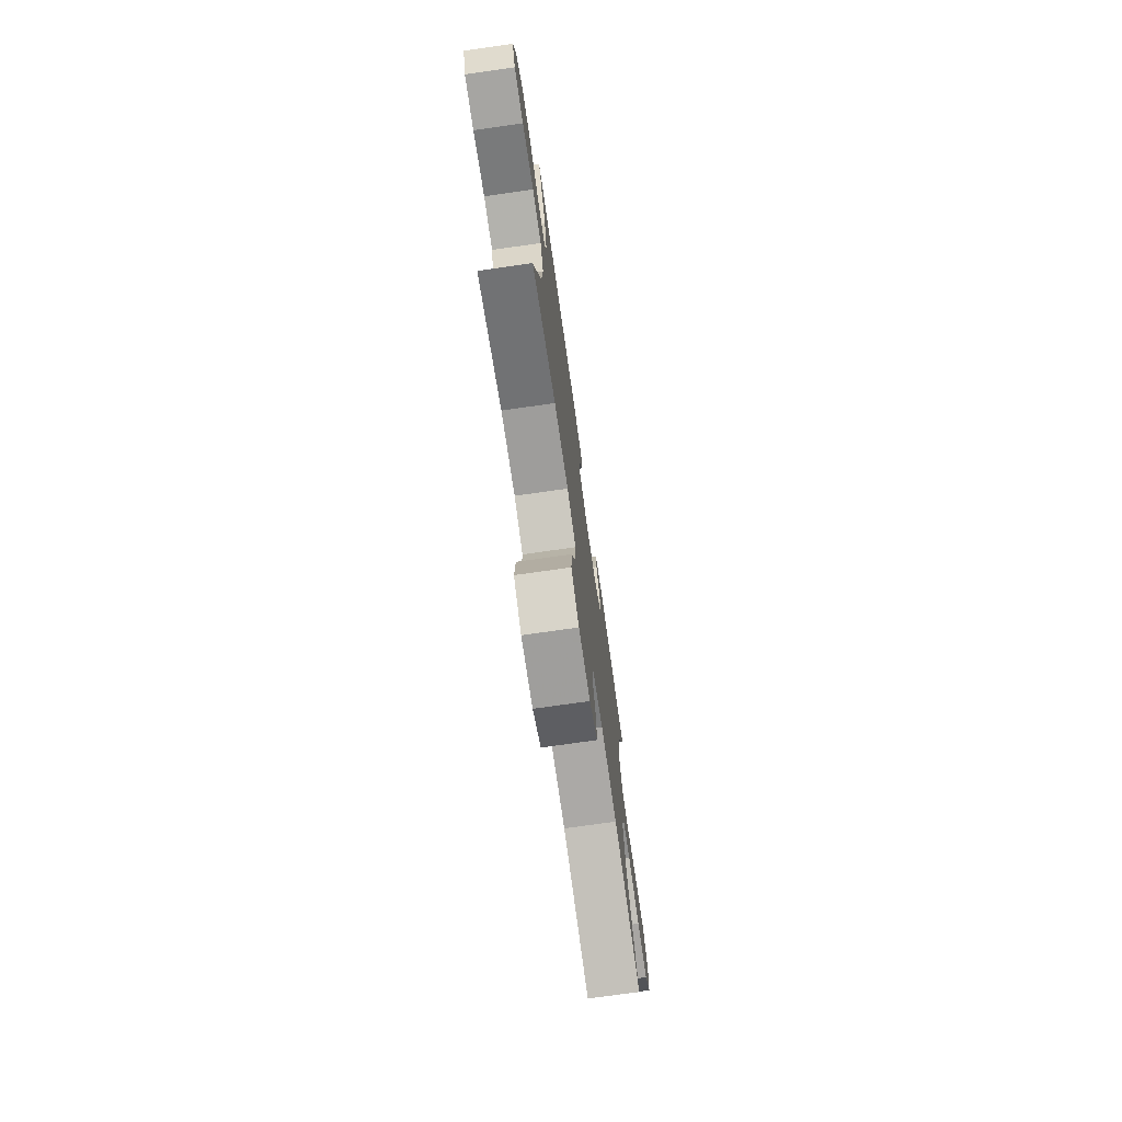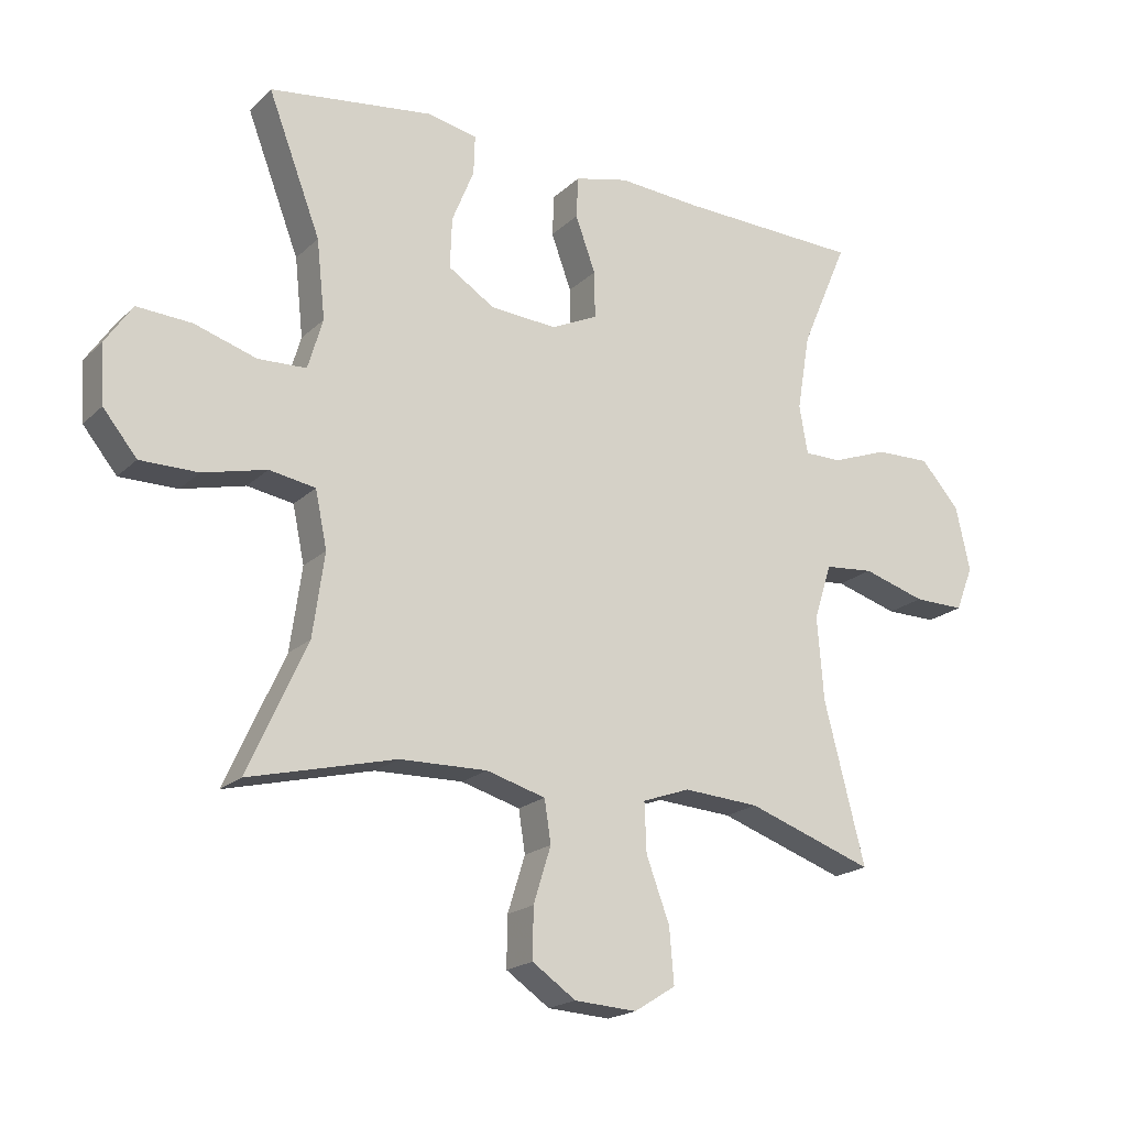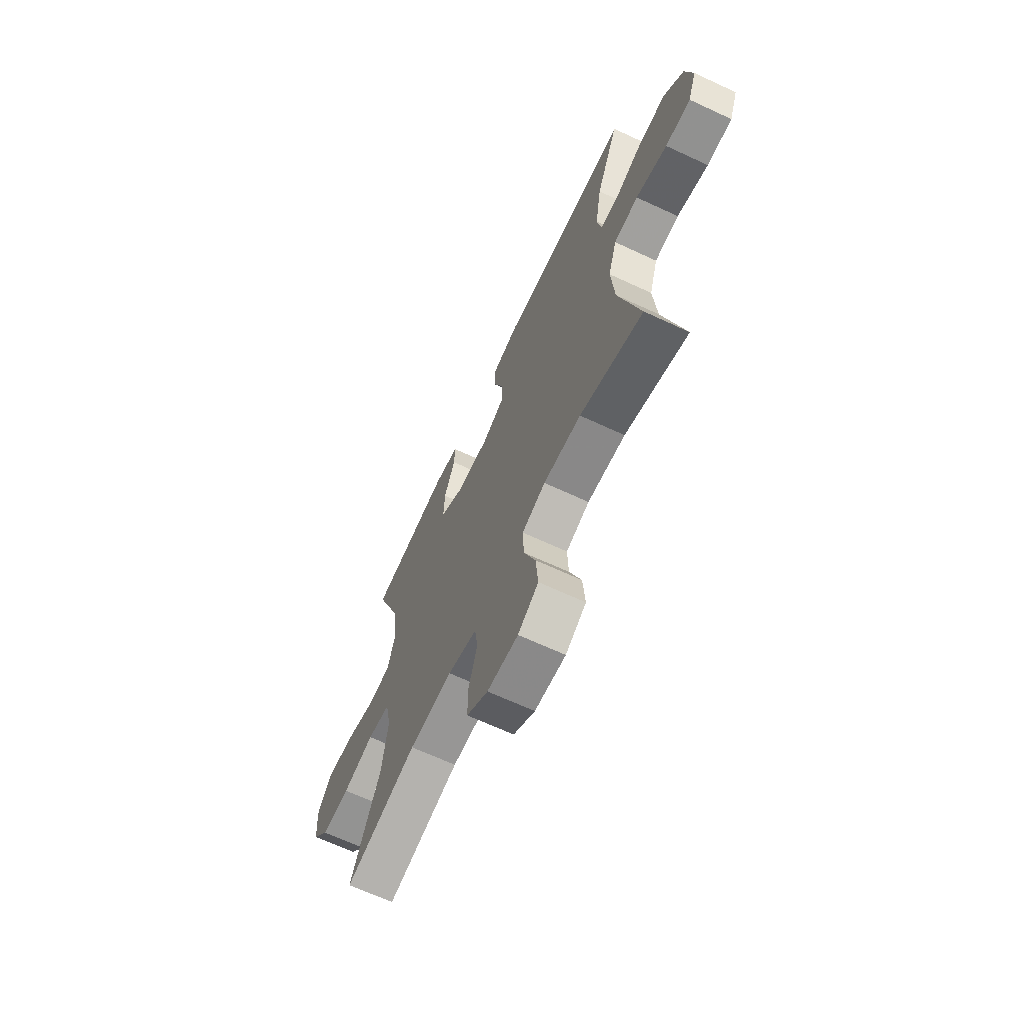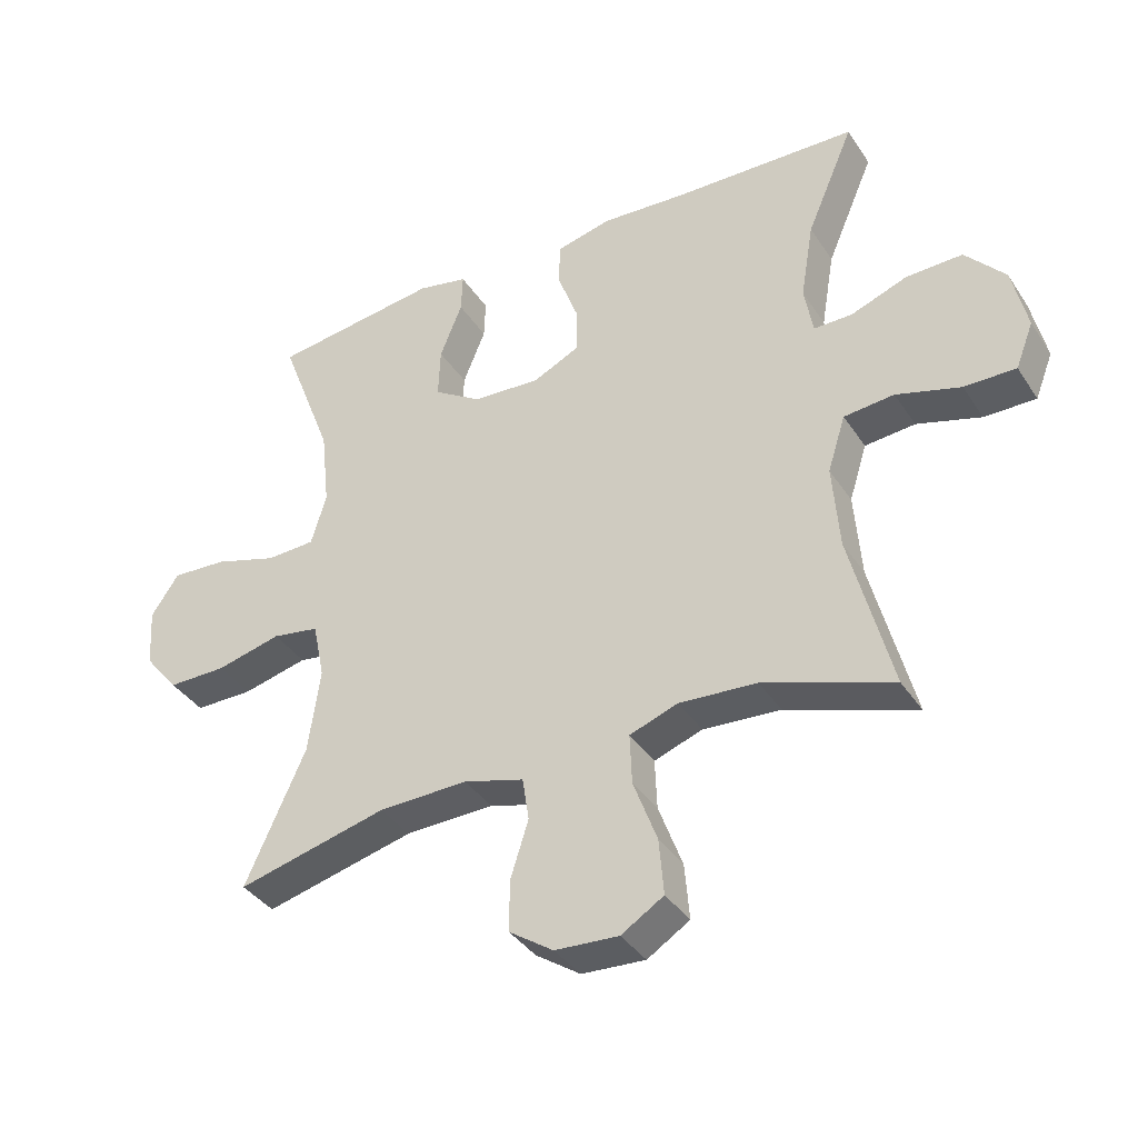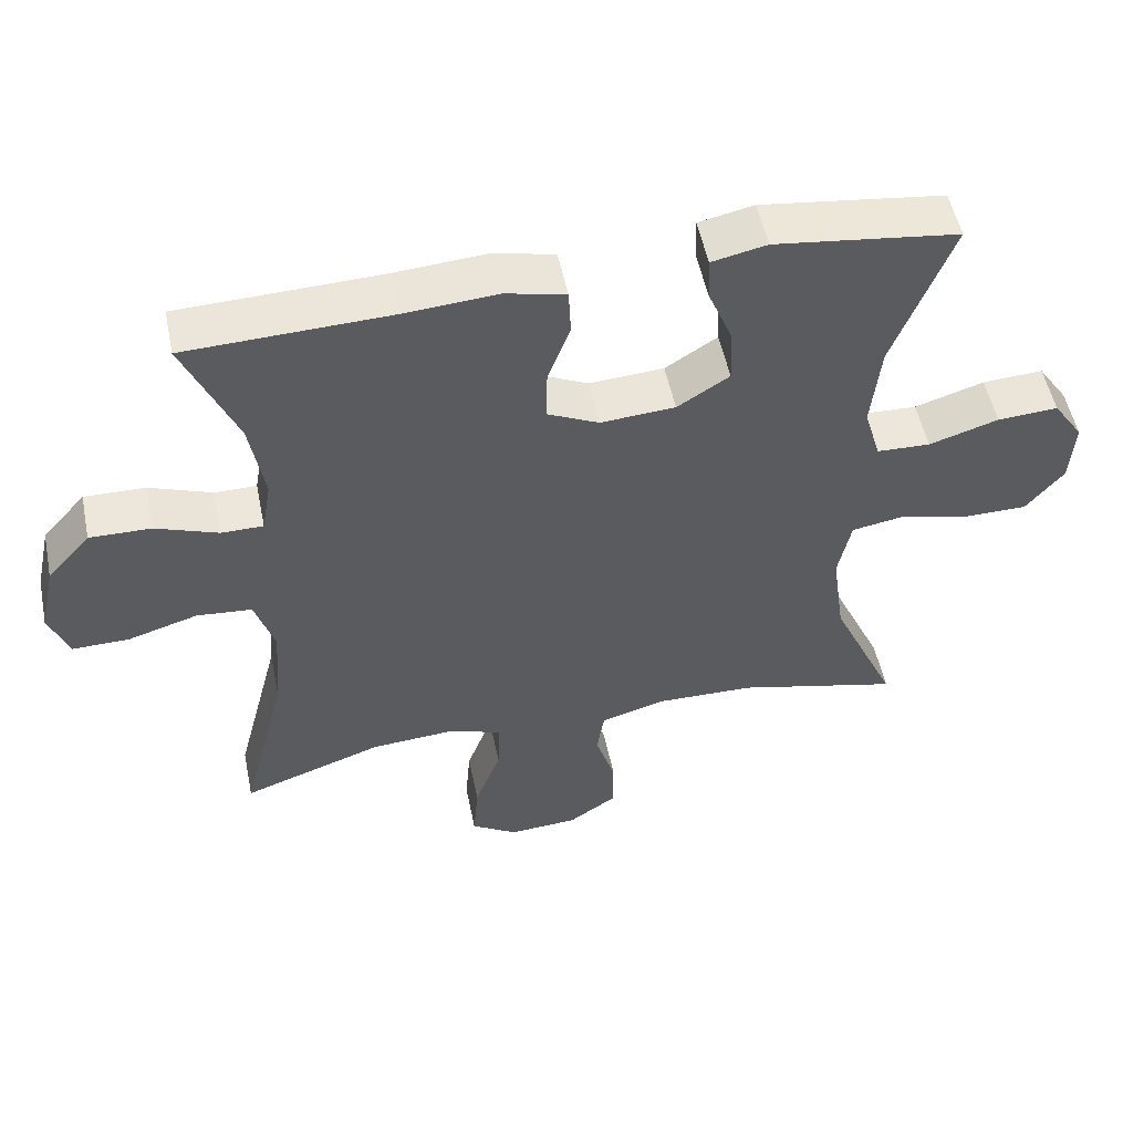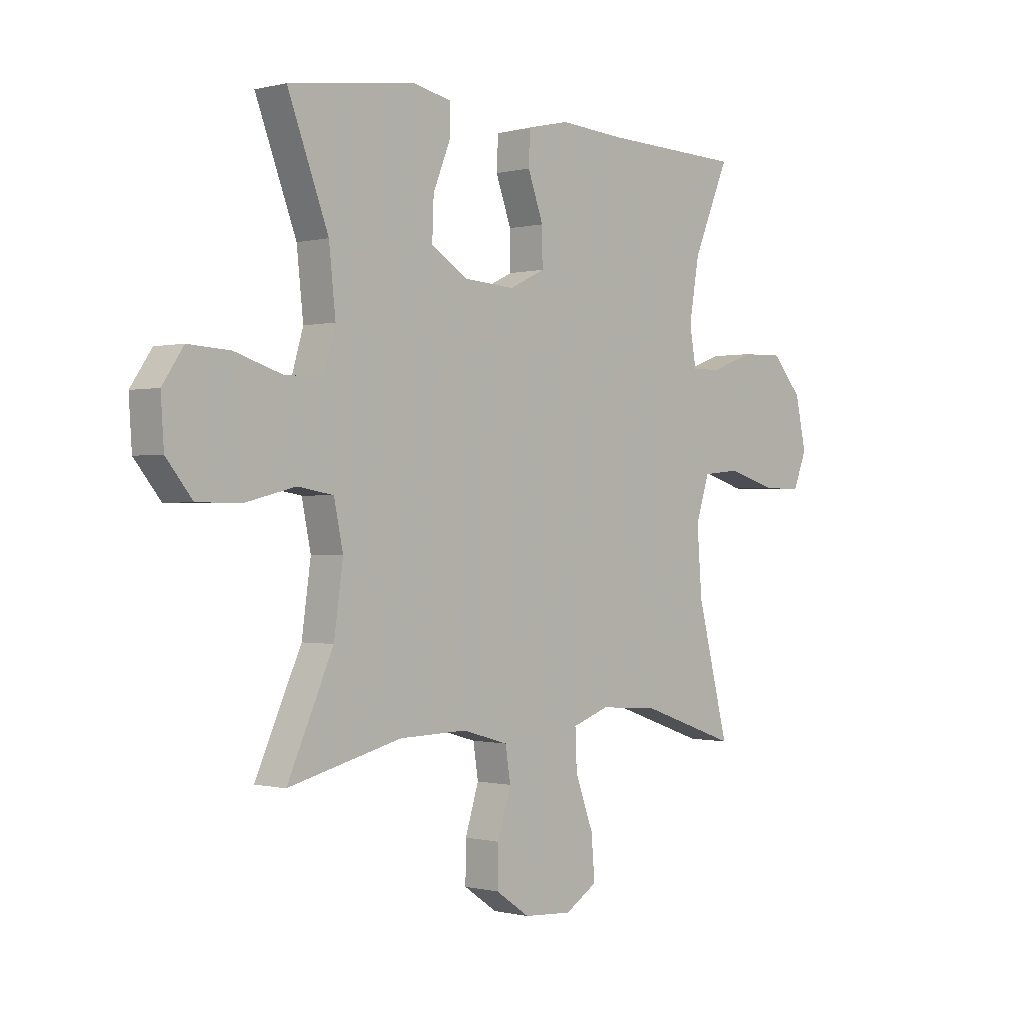
<metadata>
{"format":"obj","ext":"obj","renderer":"f3d","projection":"perspective","resolution":1024,"background":"white","views":[{"elev":-74.3,"azim":-81.9,"up":"+Z"},{"elev":-19.4,"azim":148.8,"up":"+Z"},{"elev":-66.7,"azim":-115.0,"up":"+Z"},{"elev":-37.8,"azim":-150.4,"up":"+Z"},{"elev":52.9,"azim":-11.6,"up":"+Z"},{"elev":-0.3,"azim":133.3,"up":"+Z"}]}
</metadata>
<code>
v -0.5 0.07 0.5
v -0.219 0.07 0.509
v -0.091 0.07 0.518
v -0.008 0.07 0.498
v -0.005 0.07 0.434
v -0.036 0.07 0.349
v -0.037 0.07 0.277
v 0.034 0.07 0.243
v 0.137 0.07 0.25
v 0.209 0.07 0.296
v 0.206 0.07 0.374
v 0.172 0.07 0.458
v 0.17 0.07 0.518
v 0.246 0.07 0.534
v 0.366 0.07 0.518
v 0.5 0.07 0.5
v 0.419 0.07 0.287
v 0.406 0.07 0.166
v 0.429 0.07 0.088
v 0.503 0.07 0.085
v 0.599 0.07 0.115
v 0.683 0.07 0.12
v 0.725 0.07 0.058
v 0.719 0.07 -0.032
v 0.667 0.07 -0.096
v 0.578 0.07 -0.096
v 0.48 0.07 -0.072
v 0.409 0.07 -0.084
v 0.391 0.07 -0.171
v 0.409 0.07 -0.299
v 0.5 0.07 -0.5
v 0.274 0.07 -0.444
v 0.139 0.07 -0.441
v 0.048 0.07 -0.467
v 0.038 0.07 -0.532
v 0.065 0.07 -0.618
v 0.066 0.07 -0.695
v -0.001 0.07 -0.741
v -0.097 0.07 -0.747
v -0.161 0.07 -0.707
v -0.154 0.07 -0.623
v -0.118 0.07 -0.526
v -0.115 0.07 -0.45
v -0.188 0.07 -0.424
v -0.305 0.07 -0.432
v -0.5 0.07 -0.5
v -0.437 0.07 -0.254
v -0.427 0.07 -0.125
v -0.454 0.07 -0.04
v -0.53 0.07 -0.033
v -0.627 0.07 -0.062
v -0.705 0.07 -0.063
v -0.732 0.07 0.006
v -0.71 0.07 0.105
v -0.65 0.07 0.173
v -0.565 0.07 0.171
v -0.479 0.07 0.139
v -0.421 0.07 0.139
v -0.408 0.07 0.214
v -0.428 0.07 0.332
v -0.5 0 0.5
v -0.219 0 0.509
v -0.091 0 0.518
v -0.008 0 0.498
v -0.005 0 0.434
v -0.036 0 0.349
v -0.037 0 0.277
v 0.034 0 0.243
v 0.137 0 0.25
v 0.209 0 0.296
v 0.206 0 0.374
v 0.172 0 0.458
v 0.17 0 0.518
v 0.246 0 0.534
v 0.366 0 0.518
v 0.5 0 0.5
v 0.419 0 0.287
v 0.406 0 0.166
v 0.429 0 0.088
v 0.503 0 0.085
v 0.599 0 0.115
v 0.683 0 0.12
v 0.725 0 0.058
v 0.719 0 -0.032
v 0.667 0 -0.096
v 0.578 0 -0.096
v 0.48 0 -0.072
v 0.409 0 -0.084
v 0.391 0 -0.171
v 0.409 0 -0.299
v 0.5 0 -0.5
v 0.274 0 -0.444
v 0.139 0 -0.441
v 0.048 0 -0.467
v 0.038 0 -0.532
v 0.065 0 -0.618
v 0.066 0 -0.695
v -0.001 0 -0.741
v -0.097 0 -0.747
v -0.161 0 -0.707
v -0.154 0 -0.623
v -0.118 0 -0.526
v -0.115 0 -0.45
v -0.188 0 -0.424
v -0.305 0 -0.432
v -0.5 0 -0.5
v -0.437 0 -0.254
v -0.427 0 -0.125
v -0.454 0 -0.04
v -0.53 0 -0.033
v -0.627 0 -0.062
v -0.705 0 -0.063
v -0.732 0 0.006
v -0.71 0 0.105
v -0.65 0 0.173
v -0.565 0 0.171
v -0.479 0 0.139
v -0.421 0 0.139
v -0.408 0 0.214
v -0.428 0 0.332
f 54 55 56 57
f 54 57 58
f 53 54 58
f 50 51 52 53
f 49 50 53 58
f 48 49 58
f 45 46 47
f 44 45 47 48
f 43 44 48 58
f 39 40 41 42
f 39 42 43
f 38 39 43
f 35 36 37 38
f 34 35 38 43
f 33 34 43 58
f 30 31 32
f 29 30 32 33
f 28 29 33 58
f 24 25 26 27
f 22 23 24 27
f 20 21 22 27
f 19 20 27 28
f 18 19 28 58
f 14 15 16 17
f 11 12 13 14
f 10 11 14 17
f 9 10 17 18
f 3 4 5 6
f 2 3 6 7
f 60 1 2 7
f 59 60 7 8
f 58 59 8
f 8 9 18 58
f 117 116 115 114
f 118 117 114
f 118 114 113
f 113 112 111 110
f 118 113 110 109
f 118 109 108
f 107 106 105
f 108 107 105 104
f 118 108 104 103
f 102 101 100 99
f 103 102 99
f 103 99 98
f 98 97 96 95
f 103 98 95 94
f 118 103 94 93
f 92 91 90
f 93 92 90 89
f 118 93 89 88
f 87 86 85 84
f 87 84 83 82
f 87 82 81 80
f 88 87 80 79
f 118 88 79 78
f 77 76 75 74
f 74 73 72 71
f 77 74 71 70
f 78 77 70 69
f 66 65 64 63
f 67 66 63 62
f 67 62 61 120
f 68 67 120 119
f 68 119 118
f 118 78 69 68
f 1 61 62 2
f 2 62 63 3
f 3 63 64 4
f 4 64 65 5
f 5 65 66 6
f 6 66 67 7
f 7 67 68 8
f 8 68 69 9
f 9 69 70 10
f 10 70 71 11
f 11 71 72 12
f 12 72 73 13
f 13 73 74 14
f 14 74 75 15
f 15 75 76 16
f 16 76 77 17
f 17 77 78 18
f 18 78 79 19
f 19 79 80 20
f 20 80 81 21
f 21 81 82 22
f 22 82 83 23
f 23 83 84 24
f 24 84 85 25
f 25 85 86 26
f 26 86 87 27
f 27 87 88 28
f 28 88 89 29
f 29 89 90 30
f 30 90 91 31
f 31 91 92 32
f 32 92 93 33
f 33 93 94 34
f 34 94 95 35
f 35 95 96 36
f 36 96 97 37
f 37 97 98 38
f 38 98 99 39
f 39 99 100 40
f 40 100 101 41
f 41 101 102 42
f 42 102 103 43
f 43 103 104 44
f 44 104 105 45
f 45 105 106 46
f 46 106 107 47
f 47 107 108 48
f 48 108 109 49
f 49 109 110 50
f 50 110 111 51
f 51 111 112 52
f 52 112 113 53
f 53 113 114 54
f 54 114 115 55
f 55 115 116 56
f 56 116 117 57
f 57 117 118 58
f 58 118 119 59
f 59 119 120 60
f 60 120 61 1

</code>
